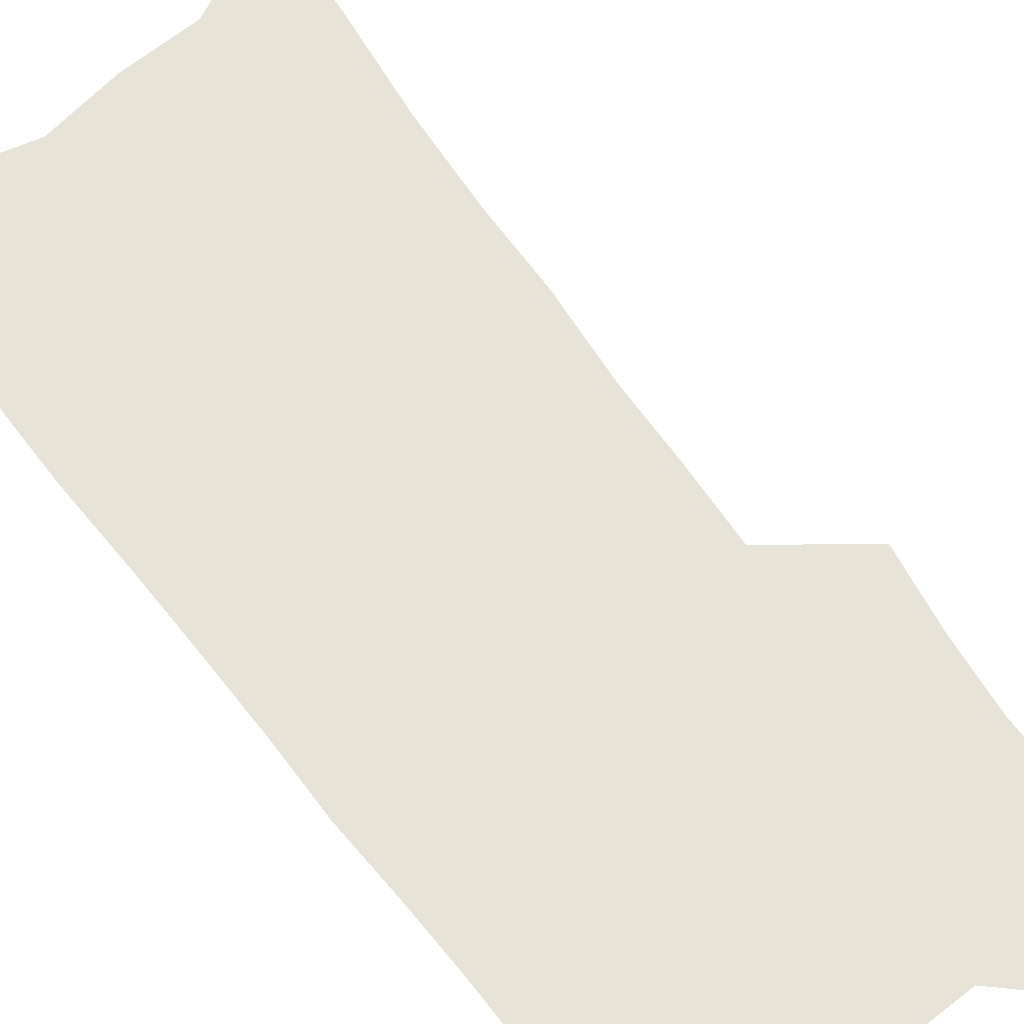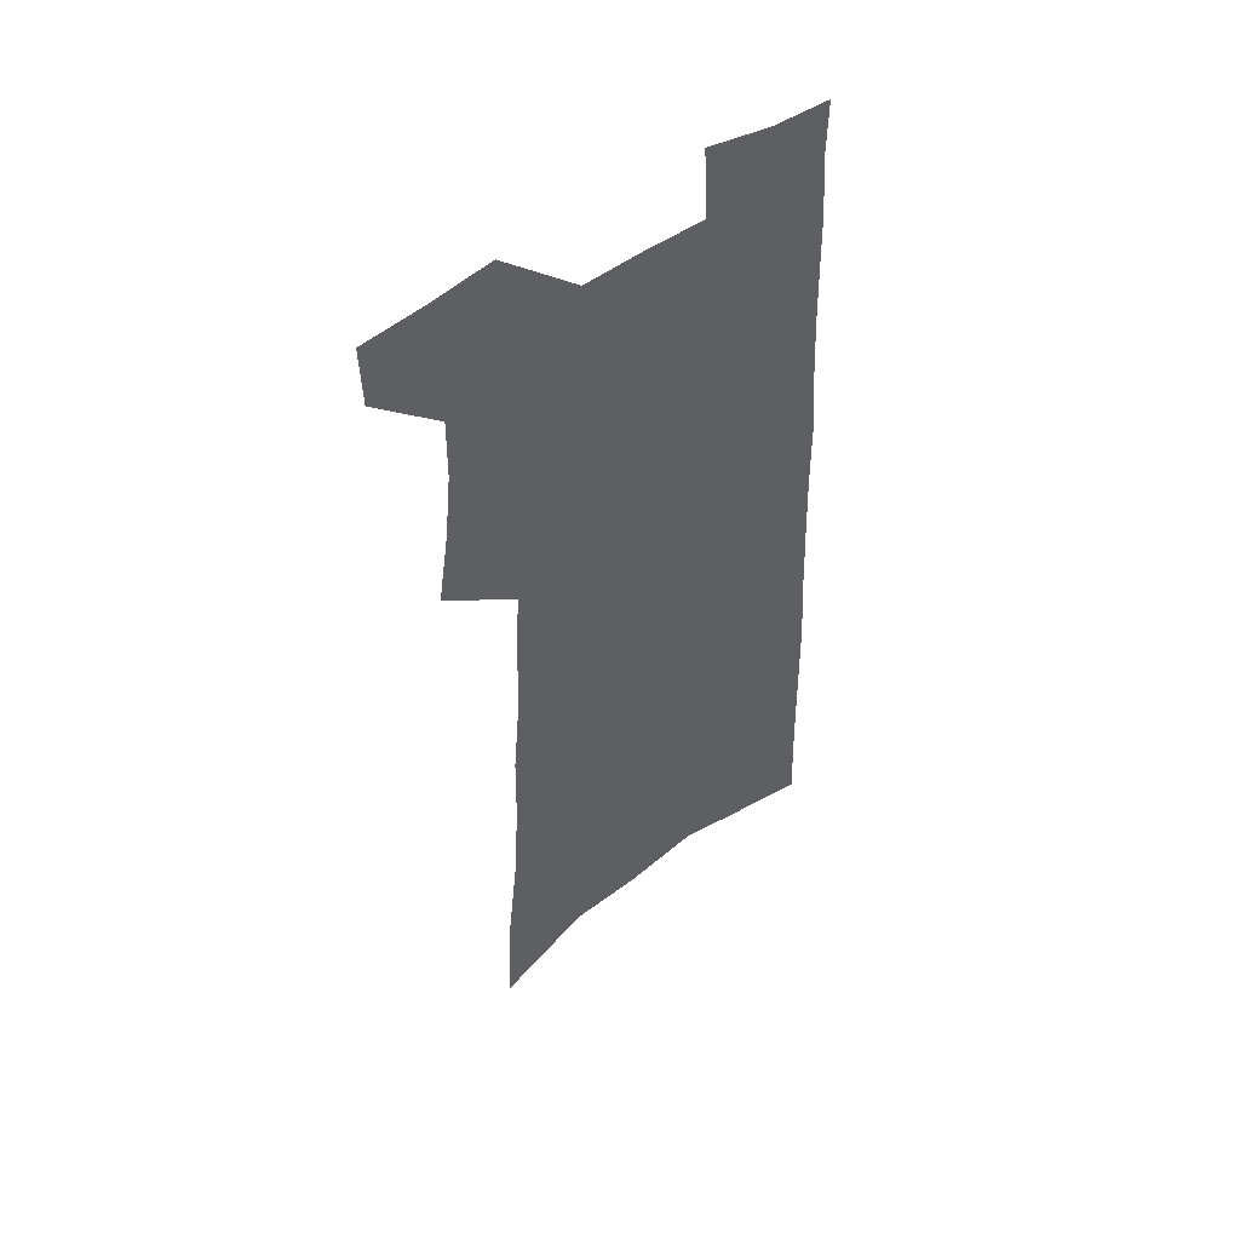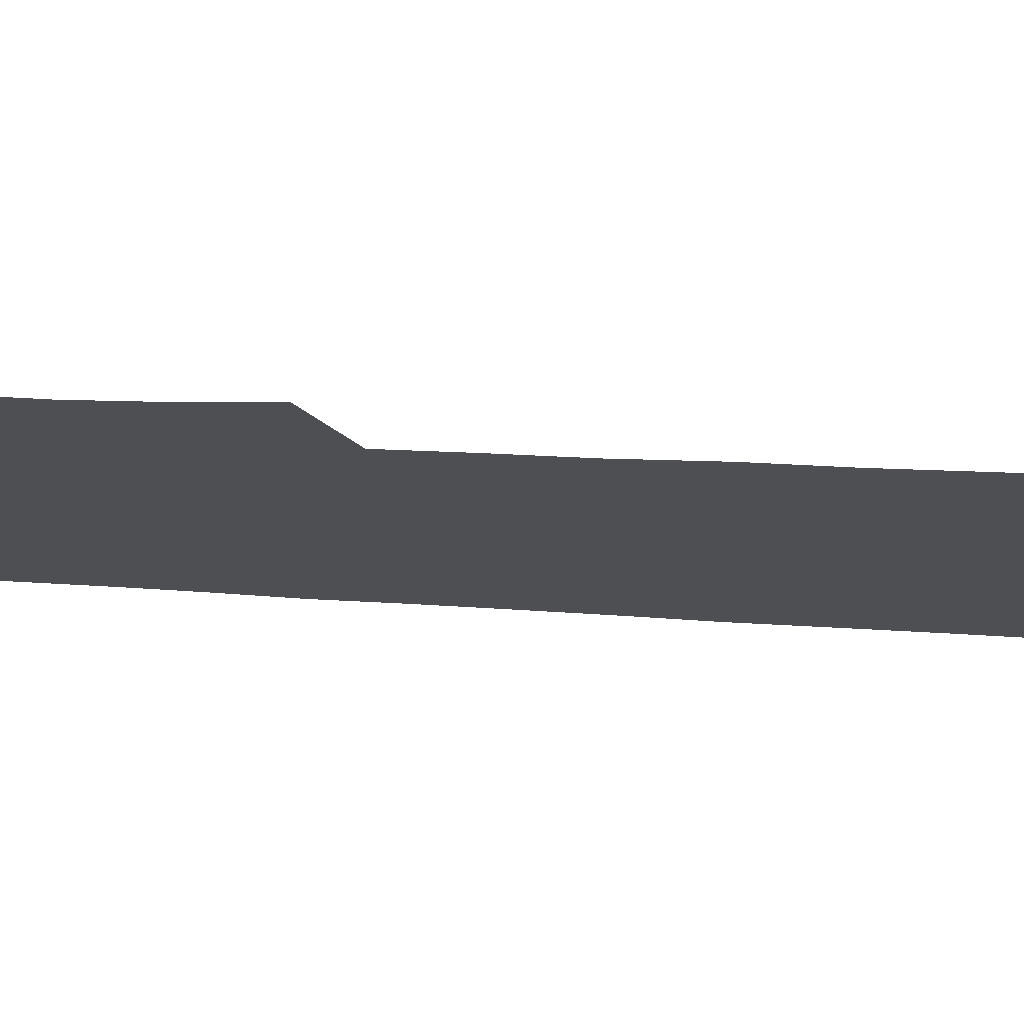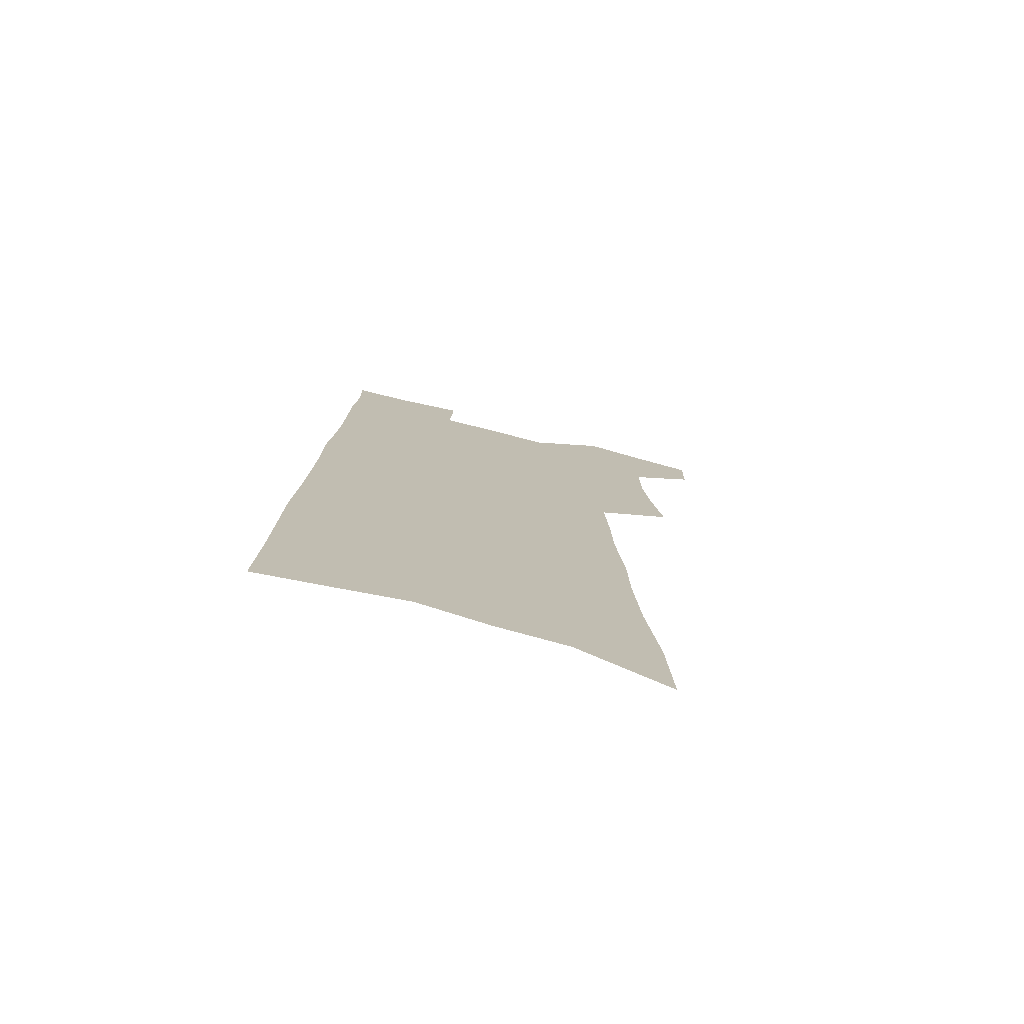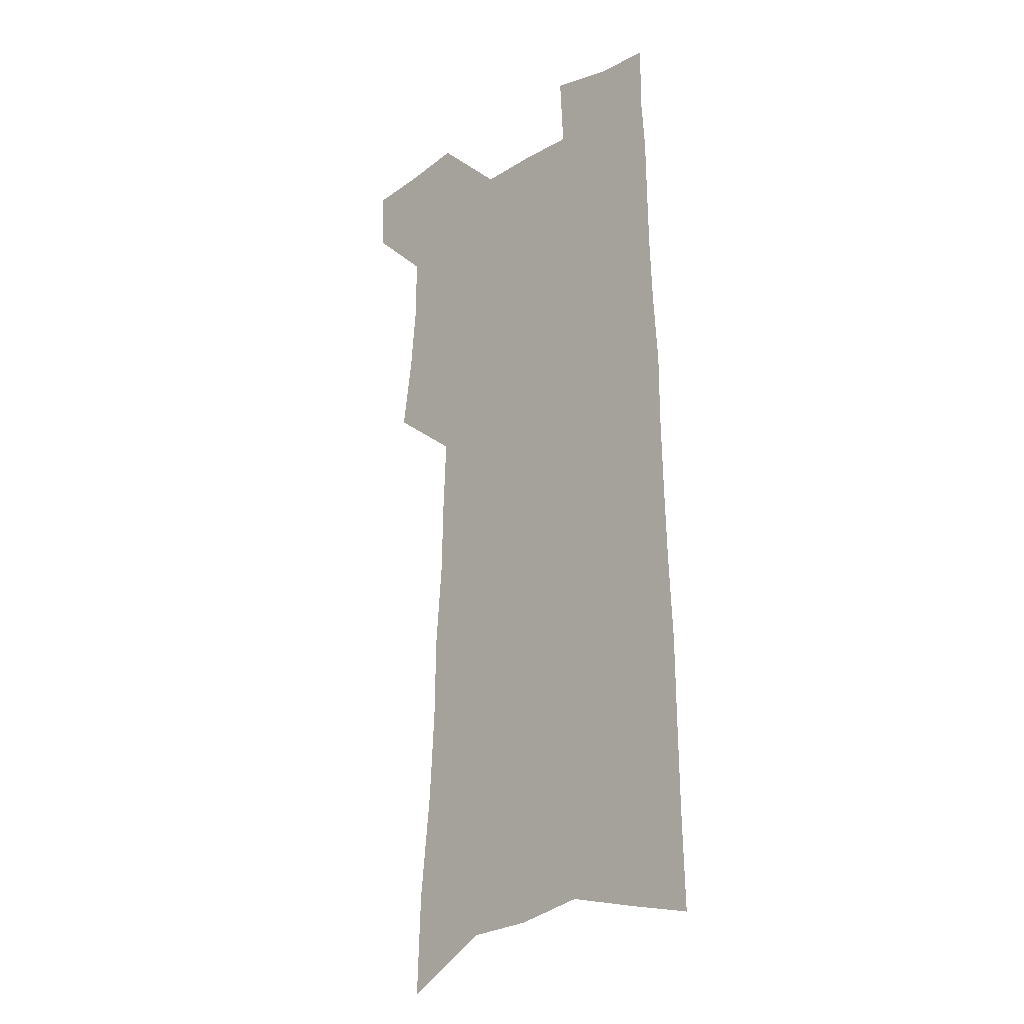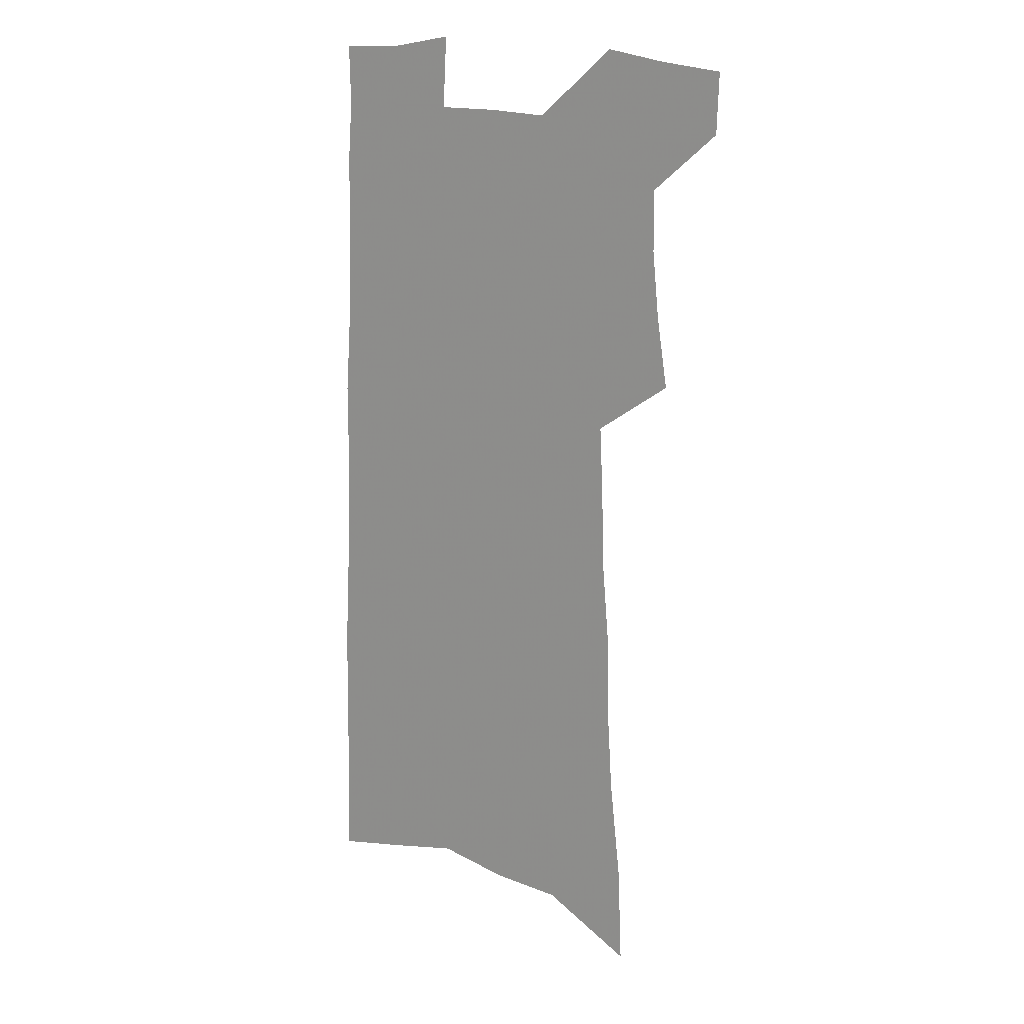
<metadata>
{"format":"obj","ext":"obj","renderer":"f3d","projection":"perspective","resolution":1024,"background":"white","views":[{"elev":62.0,"azim":144.0,"up":"+Z"},{"elev":51.0,"azim":-37.2,"up":"+Y"},{"elev":-18.2,"azim":-99.2,"up":"+Z"},{"elev":-76.6,"azim":165.9,"up":"+Y"},{"elev":-20.4,"azim":46.1,"up":"+Y"},{"elev":17.3,"azim":-148.3,"up":"+Y"}]}
</metadata>
<code>
v 496.1 526 0
v 495.4 551 0
v 516.1 419 0
v 520.6 448.7 0
v 523.4 476.3 0
v 523.6 501.9 0
v 525 527.1 0
v 520.8 553.8 0
v 532.8 142.6 0
v 534.5 184.8 0
v 539.4 229.2 0
v 541.7 267.1 0
v 542.3 300.5 0
v 545.3 335.9 0
v 546 366.7 0
v 547.5 396.8 0
v 550 425.9 0
v 551 452.7 0
v 552.1 478.6 0
v 554 503.8 0
v 551 529.1 0
v 545.8 557.9 0
v 570.4 164.1 0
v 572.6 206.7 0
v 573.5 244 0
v 573.8 277.9 0
v 573.2 309.1 0
v 575.3 343.4 0
v 576.7 374.3 0
v 577.6 402.8 0
v 577.7 429.3 0
v 578.8 455.7 0
v 578.6 480.4 0
v 578.7 504.8 0
v 577.6 529.3 0
v 599.9 166.4 0
v 602.1 216 0
v 602.1 250.5 0
v 601.6 282.5 0
v 602.3 316.7 0
v 602.6 347.5 0
v 603 377 0
v 603.1 404.5 0
v 603.4 431.4 0
v 603.6 456.9 0
v 603.8 481.5 0
v 603.4 505.4 0
v 602.5 530.4 0
v 629.7 172.7 0
v 629.4 215.4 0
v 629.2 250.4 0
v 628.7 285.2 0
v 628.7 315.9 0
v 628.4 348.3 0
v 628.2 377.2 0
v 628.2 404.7 0
v 628.1 431.2 0
v 628 456.9 0
v 627.9 481.6 0
v 627.7 505.8 0
v 627.6 530.3 0
v 626 560.2 0
v 659.5 166.5 0
v 657.4 211.7 0
v 657.9 244.7 0
v 656.2 281.6 0
v 655.3 314.6 0
v 654.8 345.6 0
v 654.1 375.2 0
v 653.6 403.3 0
v 653.3 430.1 0
v 653 456 0
v 652.5 481.3 0
v 651.8 505.9 0
v 652.4 529.5 0
v 653.1 555.2 0
v 690 160.7 0
v 688.7 200.9 0
v 688.1 236.9 0
v 687.6 271.4 0
v 685.7 306.2 0
v 684.5 338.4 0
v 683.6 368.8 0
v 683.5 397.4 0
v 681.5 426.4 0
v 680.2 453.6 0
v 679.6 479.5 0
v 679.2 504.7 0
v 677.3 529.9 0
v 677.8 554.2 0
f 6 7 1
f 1 7 2
f 7 8 2
f 16 17 3
f 3 17 4
f 17 18 4
f 4 18 5
f 18 19 5
f 5 19 6
f 19 20 6
f 6 20 7
f 20 21 7
f 7 21 8
f 21 22 8
f 9 23 10
f 23 24 10
f 10 24 11
f 24 25 11
f 11 25 12
f 25 26 12
f 12 26 13
f 26 27 13
f 13 27 14
f 27 28 14
f 14 28 15
f 28 29 15
f 15 29 16
f 29 30 16
f 16 30 17
f 30 31 17
f 17 31 18
f 31 32 18
f 18 32 19
f 32 33 19
f 19 33 20
f 33 34 20
f 20 34 21
f 34 35 21
f 21 35 22
f 23 36 24
f 36 37 24
f 24 37 25
f 37 38 25
f 25 38 26
f 38 39 26
f 26 39 27
f 39 40 27
f 27 40 28
f 40 41 28
f 28 41 29
f 41 42 29
f 29 42 30
f 42 43 30
f 30 43 31
f 43 44 31
f 31 44 32
f 44 45 32
f 32 45 33
f 45 46 33
f 33 46 34
f 46 47 34
f 34 47 35
f 47 48 35
f 36 49 37
f 49 50 37
f 37 50 38
f 50 51 38
f 38 51 39
f 51 52 39
f 39 52 40
f 52 53 40
f 40 53 41
f 53 54 41
f 41 54 42
f 54 55 42
f 42 55 43
f 55 56 43
f 43 56 44
f 56 57 44
f 44 57 45
f 57 58 45
f 45 58 46
f 58 59 46
f 46 59 47
f 59 60 47
f 47 60 48
f 60 61 48
f 49 63 50
f 63 64 50
f 50 64 51
f 64 65 51
f 51 65 52
f 65 66 52
f 52 66 53
f 66 67 53
f 53 67 54
f 67 68 54
f 54 68 55
f 68 69 55
f 55 69 56
f 69 70 56
f 56 70 57
f 70 71 57
f 57 71 58
f 71 72 58
f 58 72 59
f 72 73 59
f 59 73 60
f 73 74 60
f 60 74 61
f 74 75 61
f 61 75 62
f 75 76 62
f 63 77 64
f 77 78 64
f 64 78 65
f 78 79 65
f 65 79 66
f 79 80 66
f 66 80 67
f 80 81 67
f 67 81 68
f 81 82 68
f 68 82 69
f 82 83 69
f 69 83 70
f 83 84 70
f 70 84 71
f 84 85 71
f 71 85 72
f 85 86 72
f 72 86 73
f 86 87 73
f 73 87 74
f 87 88 74
f 74 88 75
f 88 89 75
f 75 89 76
f 89 90 76

</code>
